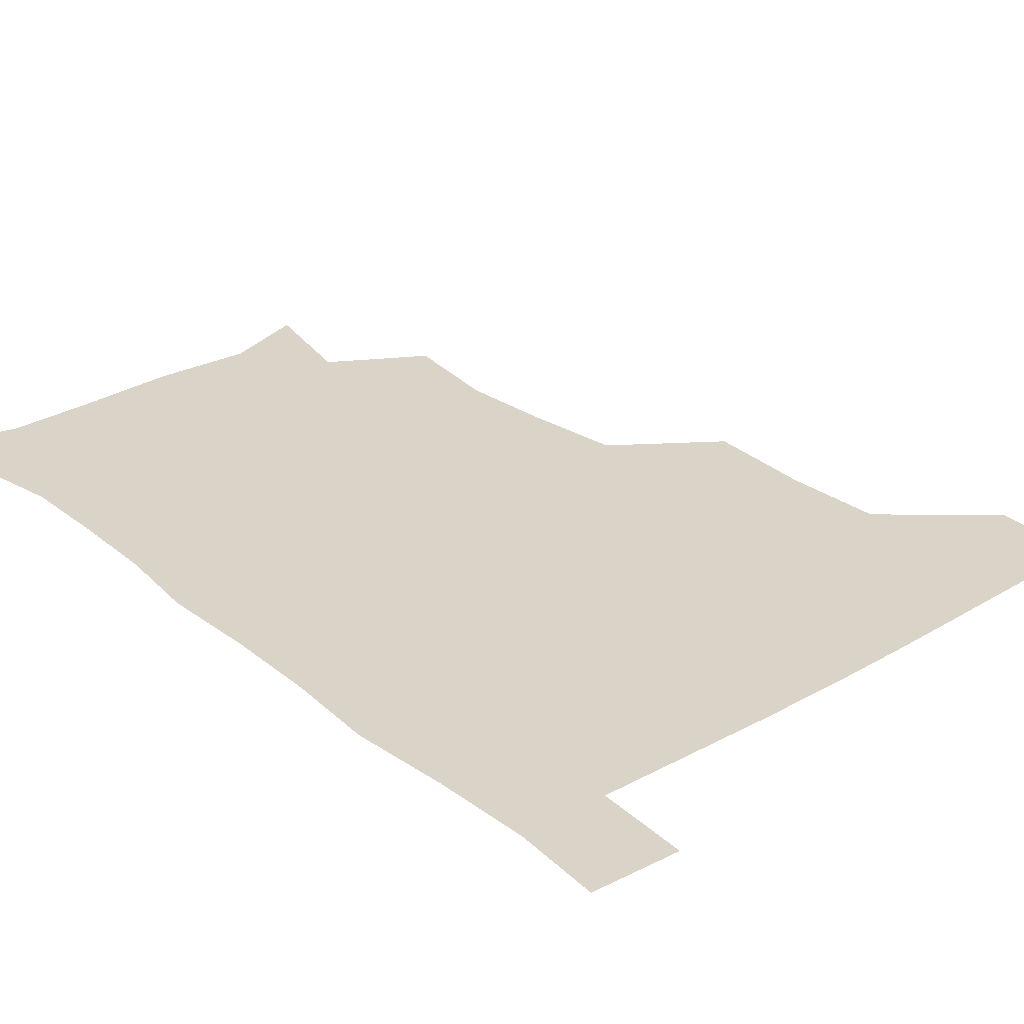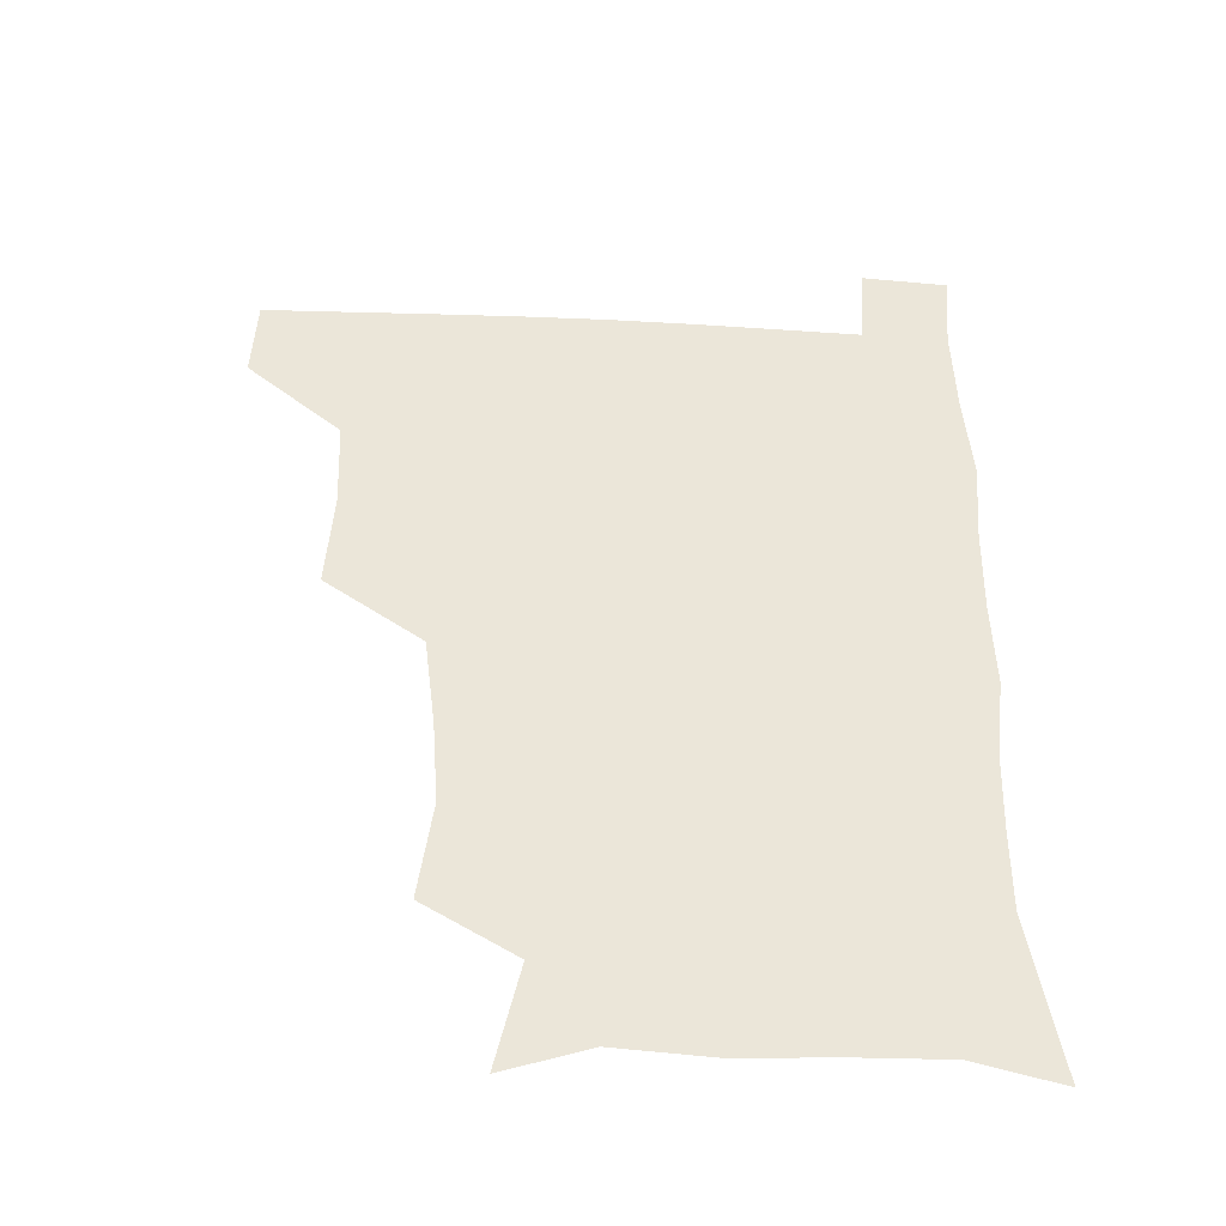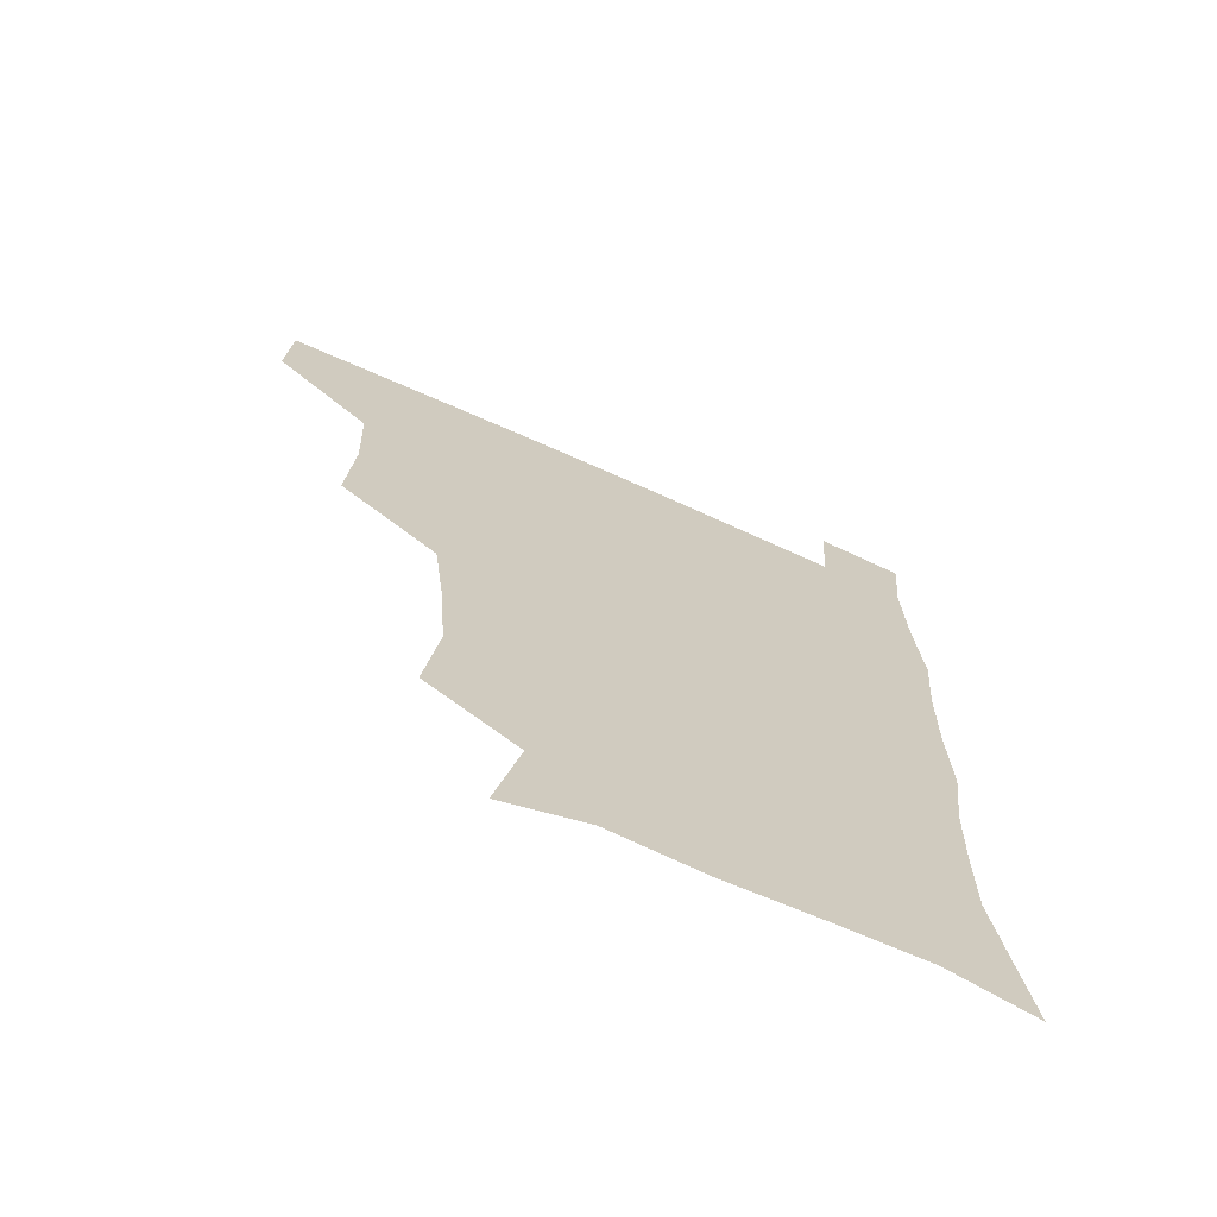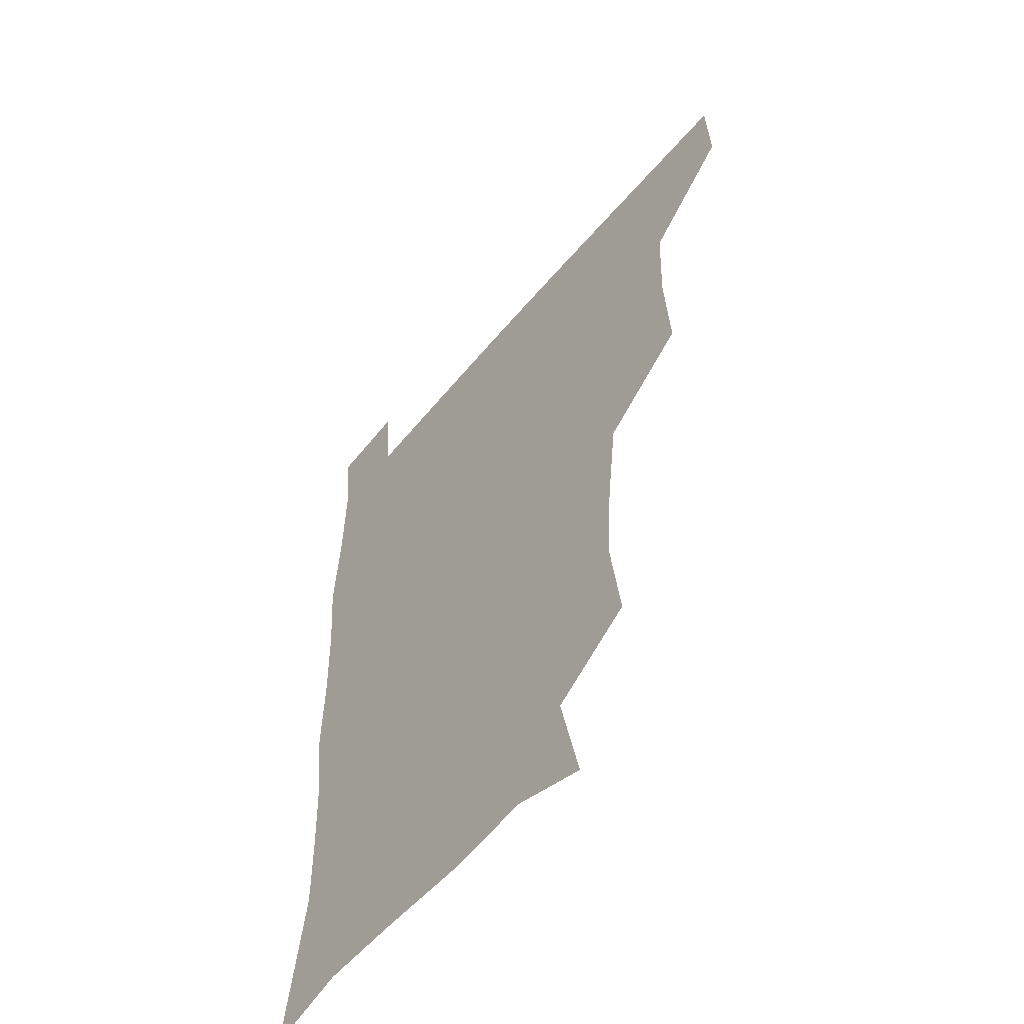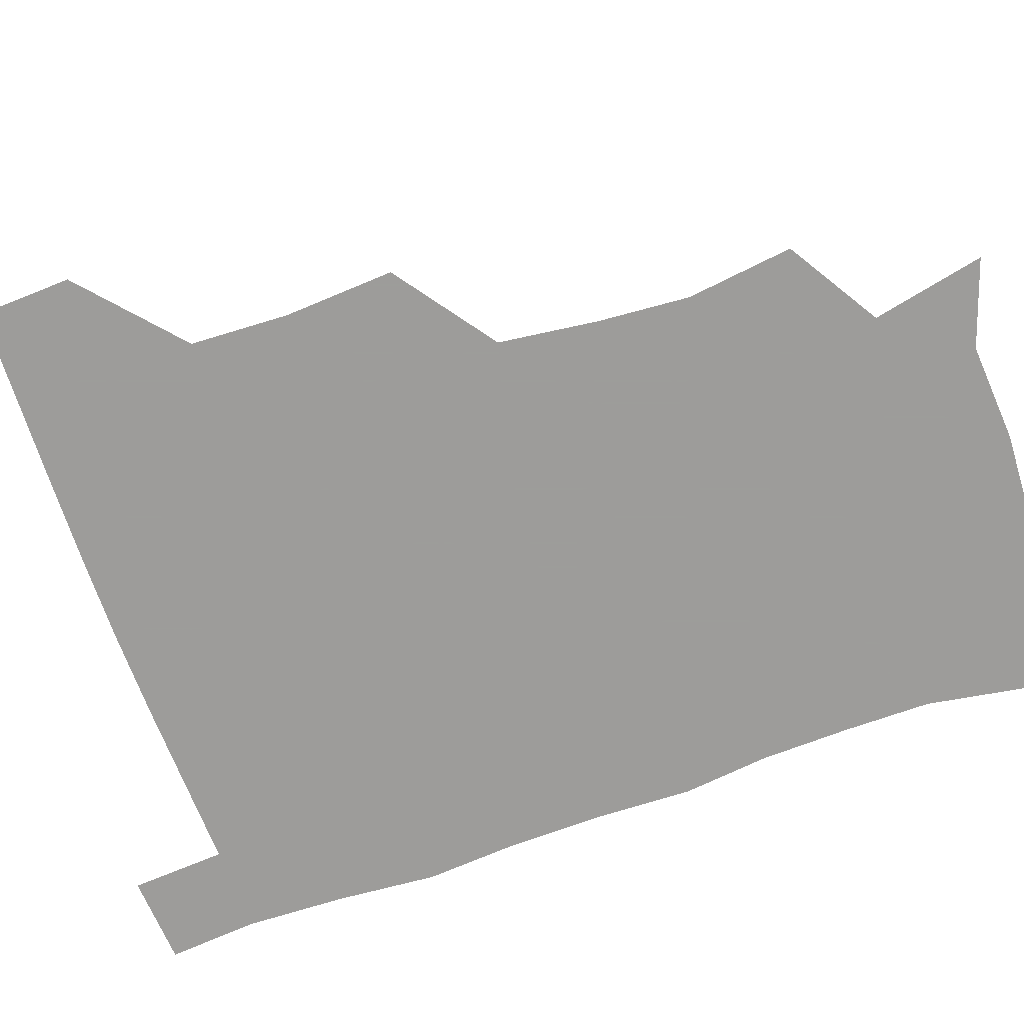
<metadata>
{"format":"obj","ext":"obj","renderer":"f3d","projection":"perspective","resolution":1024,"background":"white","views":[{"elev":28.8,"azim":139.2,"up":"+Z"},{"elev":-44.5,"azim":-3.0,"up":"+Y"},{"elev":-69.7,"azim":-24.1,"up":"+Y"},{"elev":-55.2,"azim":-128.9,"up":"+Y"},{"elev":-70.3,"azim":-70.7,"up":"+Z"}]}
</metadata>
<code>
v 480.1 479.4 0
v 481.6 510 0
v 512.3 380.3 0
v 514.6 416.8 0
v 513.3 449.7 0
v 513.2 480.6 0
v 511.8 510.8 0
v 547.3 256.7 0
v 551.9 292.2 0
v 549.8 322.5 0
v 545.8 355.5 0
v 545.1 391.4 0
v 543.6 421.2 0
v 543.9 452.3 0
v 542.9 481.4 0
v 541.3 511.6 0
v 570.3 199.8 0
v 578.5 237.2 0
v 576.9 269.9 0
v 578.7 305.2 0
v 576.2 333.5 0
v 574.2 363.5 0
v 574.2 396 0
v 574.1 425.4 0
v 573.7 453.6 0
v 573.2 481.4 0
v 570.8 512.2 0
v 599 209.5 0
v 604.2 243.7 0
v 603.9 273.6 0
v 604 309 0
v 603 337.1 0
v 602.4 368.2 0
v 602.1 397.4 0
v 602.2 426.2 0
v 602.1 454 0
v 602.1 481.8 0
v 600.2 512.3 0
v 631.8 207.1 0
v 631.4 246 0
v 631.1 277.9 0
v 630.3 309.5 0
v 629.8 340.5 0
v 629.6 368.8 0
v 629.6 398.3 0
v 629.8 428.3 0
v 630.3 454.4 0
v 630.7 482 0
v 629.7 511.8 0
v 665.4 208.5 0
v 659.8 244.1 0
v 657.6 276.9 0
v 656.2 309.9 0
v 656.4 338.9 0
v 657 367.2 0
v 657.4 395.9 0
v 657 426.6 0
v 657.8 454.6 0
v 658.7 482.6 0
v 660.1 510.8 0
v 695.7 208.9 0
v 686.9 243.5 0
v 684 274.1 0
v 684 303.5 0
v 683.5 334.4 0
v 684.1 363.9 0
v 684.3 393.8 0
v 684.6 423.7 0
v 686 452.5 0
v 686.3 481.9 0
v 688.9 509.7 0
v 690.9 541.3 0
v 724.9 201.1 0
v 720.5 228.4 0
v 715.5 259.3 0
v 715.7 288.2 0
v 716.6 318.2 0
v 720 347.1 0
v 719.1 379.4 0
v 719.7 411.4 0
v 722 442.1 0
v 719.4 475.9 0
v 718.4 509.3 0
v 721 539.2 0
f 5 6 1
f 1 6 2
f 6 7 2
f 11 12 3
f 3 12 4
f 12 13 4
f 4 13 5
f 13 14 5
f 5 14 6
f 14 15 6
f 6 15 7
f 15 16 7
f 18 19 8
f 8 19 9
f 19 20 9
f 9 20 10
f 20 21 10
f 10 21 11
f 21 22 11
f 11 22 12
f 22 23 12
f 12 23 13
f 23 24 13
f 13 24 14
f 24 25 14
f 14 25 15
f 25 26 15
f 15 26 16
f 26 27 16
f 17 28 18
f 28 29 18
f 18 29 19
f 29 30 19
f 19 30 20
f 30 31 20
f 20 31 21
f 31 32 21
f 21 32 22
f 32 33 22
f 22 33 23
f 33 34 23
f 23 34 24
f 34 35 24
f 24 35 25
f 35 36 25
f 25 36 26
f 36 37 26
f 26 37 27
f 37 38 27
f 28 39 29
f 39 40 29
f 29 40 30
f 40 41 30
f 30 41 31
f 41 42 31
f 31 42 32
f 42 43 32
f 32 43 33
f 43 44 33
f 33 44 34
f 44 45 34
f 34 45 35
f 45 46 35
f 35 46 36
f 46 47 36
f 36 47 37
f 47 48 37
f 37 48 38
f 48 49 38
f 39 50 40
f 50 51 40
f 40 51 41
f 51 52 41
f 41 52 42
f 52 53 42
f 42 53 43
f 53 54 43
f 43 54 44
f 54 55 44
f 44 55 45
f 55 56 45
f 45 56 46
f 56 57 46
f 46 57 47
f 57 58 47
f 47 58 48
f 58 59 48
f 48 59 49
f 59 60 49
f 50 61 51
f 61 62 51
f 51 62 52
f 62 63 52
f 52 63 53
f 63 64 53
f 53 64 54
f 64 65 54
f 54 65 55
f 65 66 55
f 55 66 56
f 66 67 56
f 56 67 57
f 67 68 57
f 57 68 58
f 68 69 58
f 58 69 59
f 69 70 59
f 59 70 60
f 70 71 60
f 61 73 62
f 73 74 62
f 62 74 63
f 74 75 63
f 63 75 64
f 75 76 64
f 64 76 65
f 76 77 65
f 65 77 66
f 77 78 66
f 66 78 67
f 78 79 67
f 67 79 68
f 79 80 68
f 68 80 69
f 80 81 69
f 69 81 70
f 81 82 70
f 70 82 71
f 82 83 71
f 71 83 72
f 83 84 72

</code>
